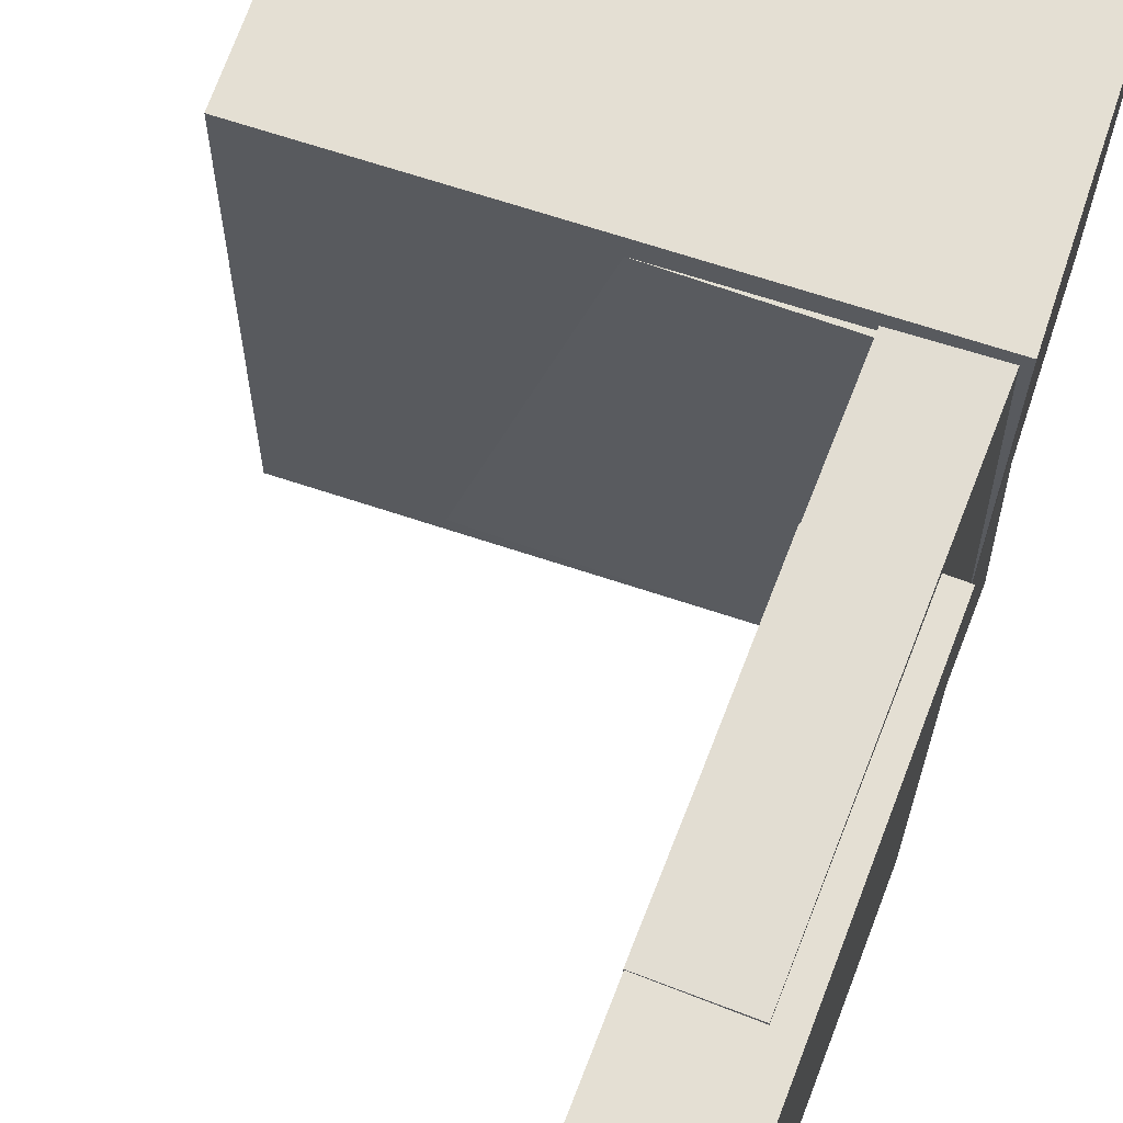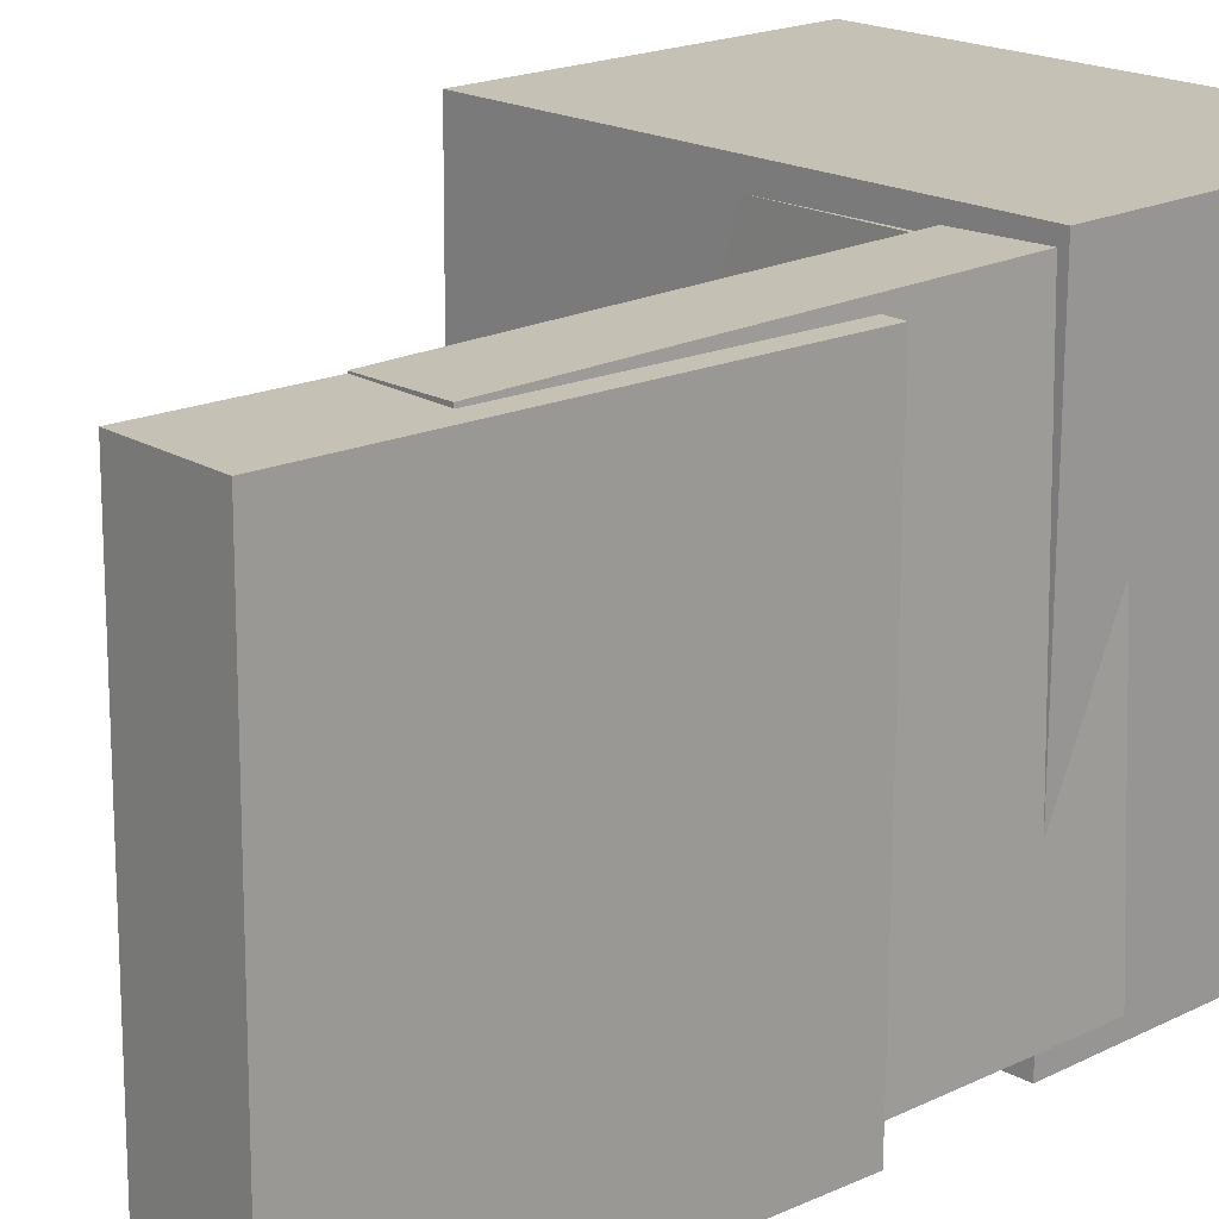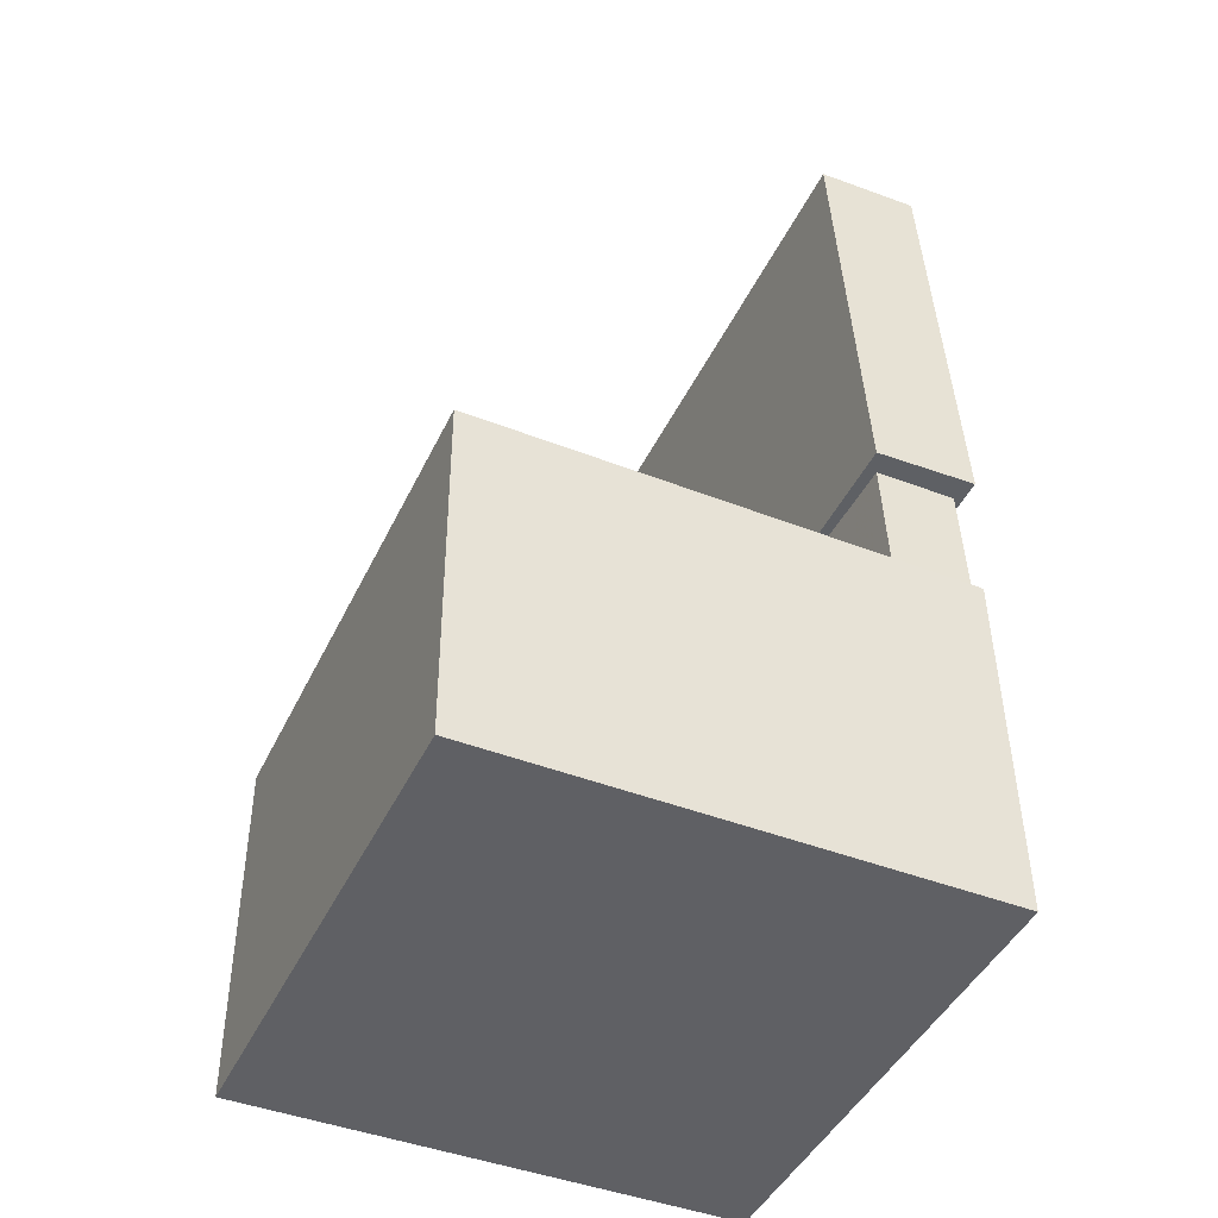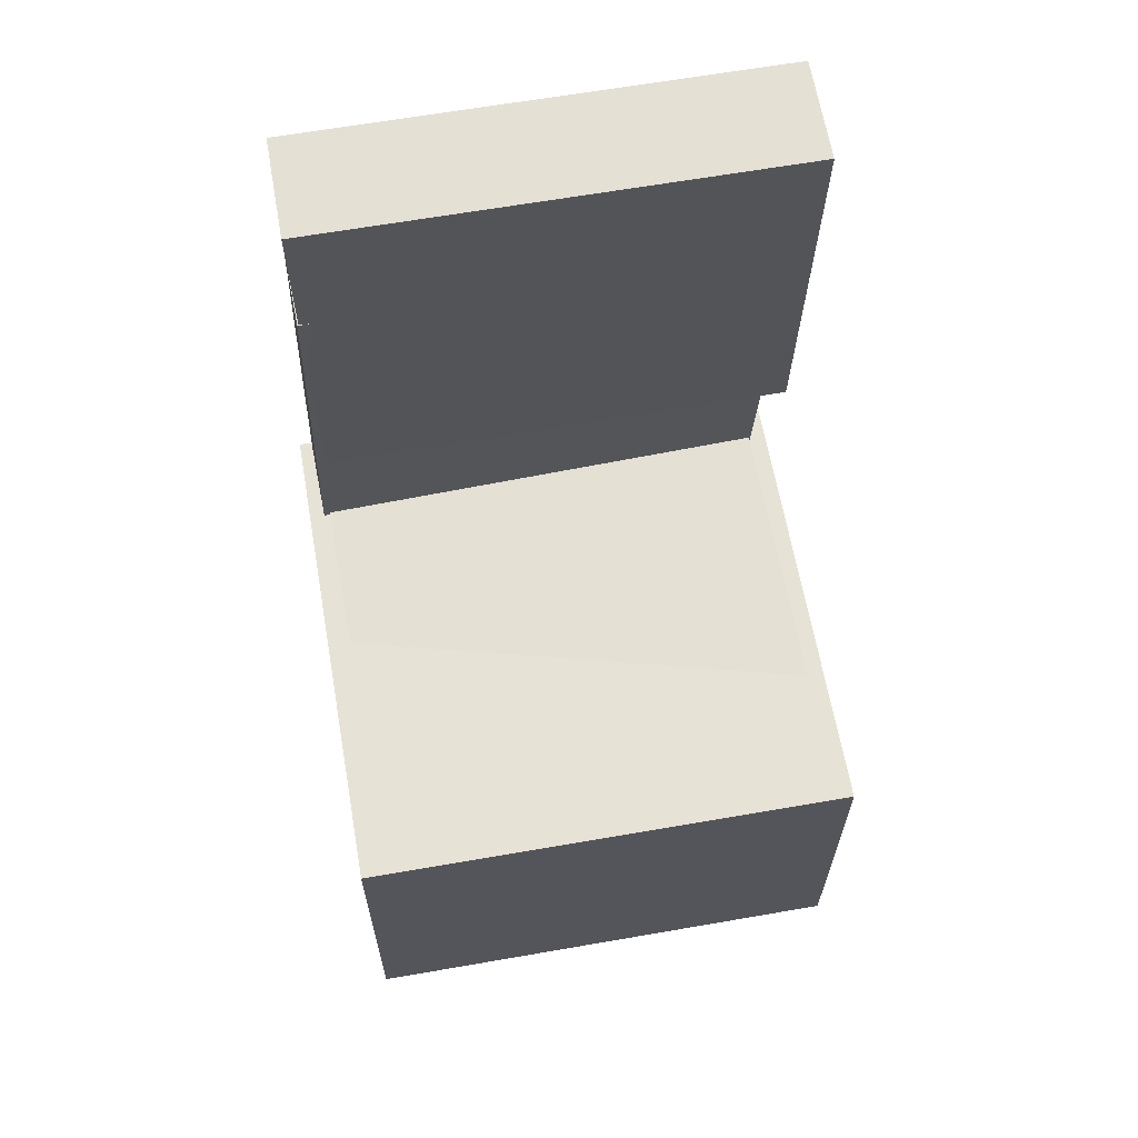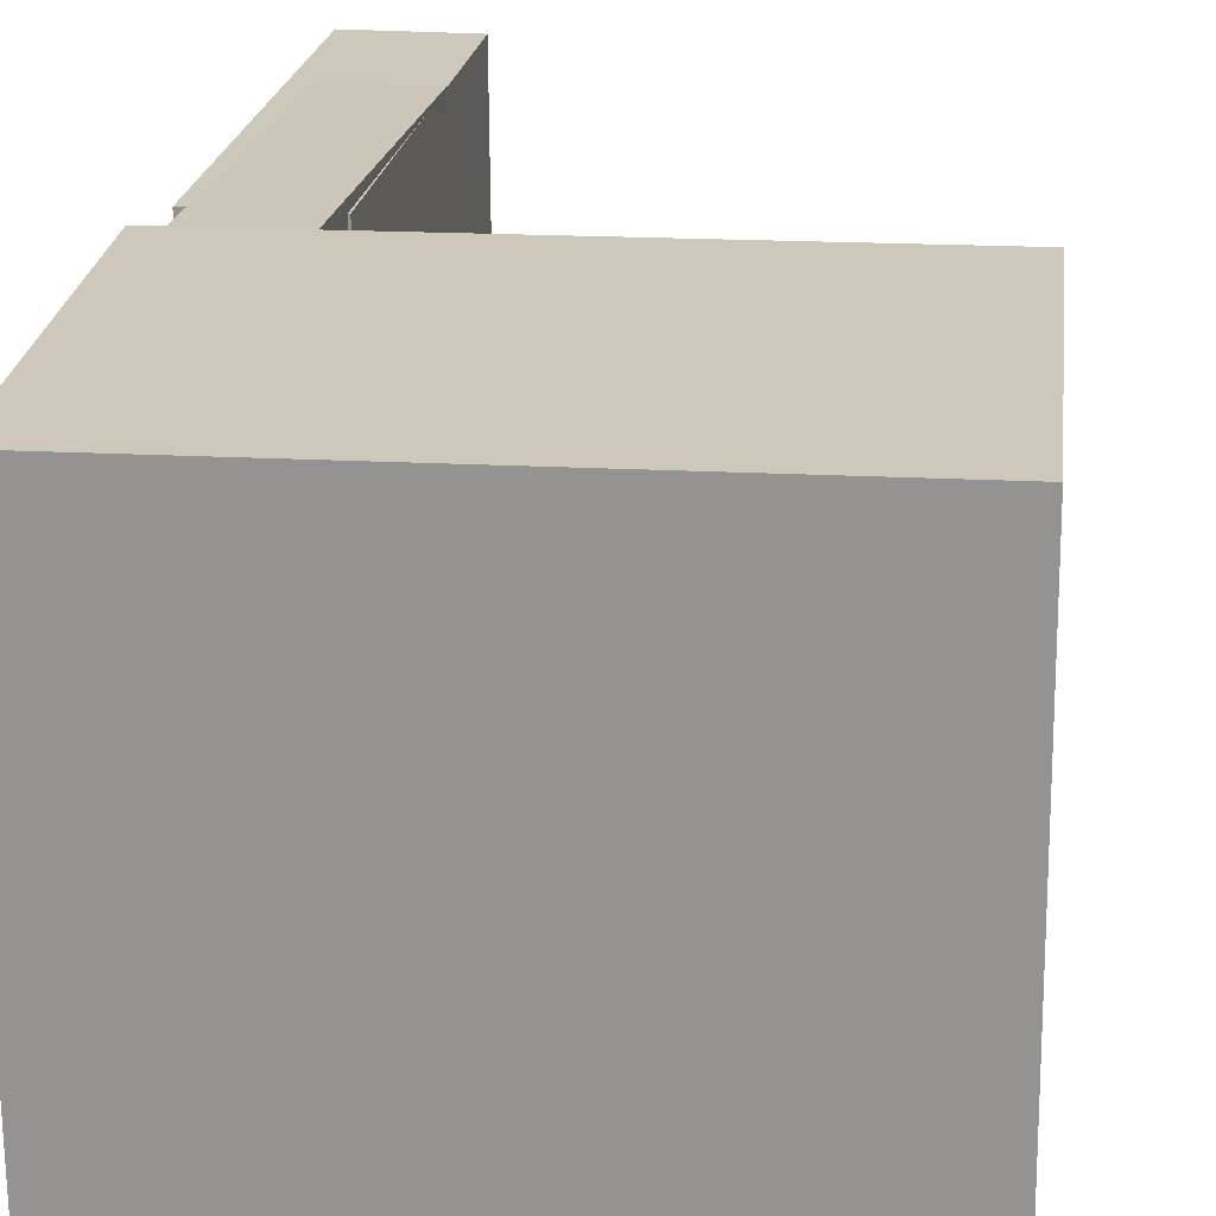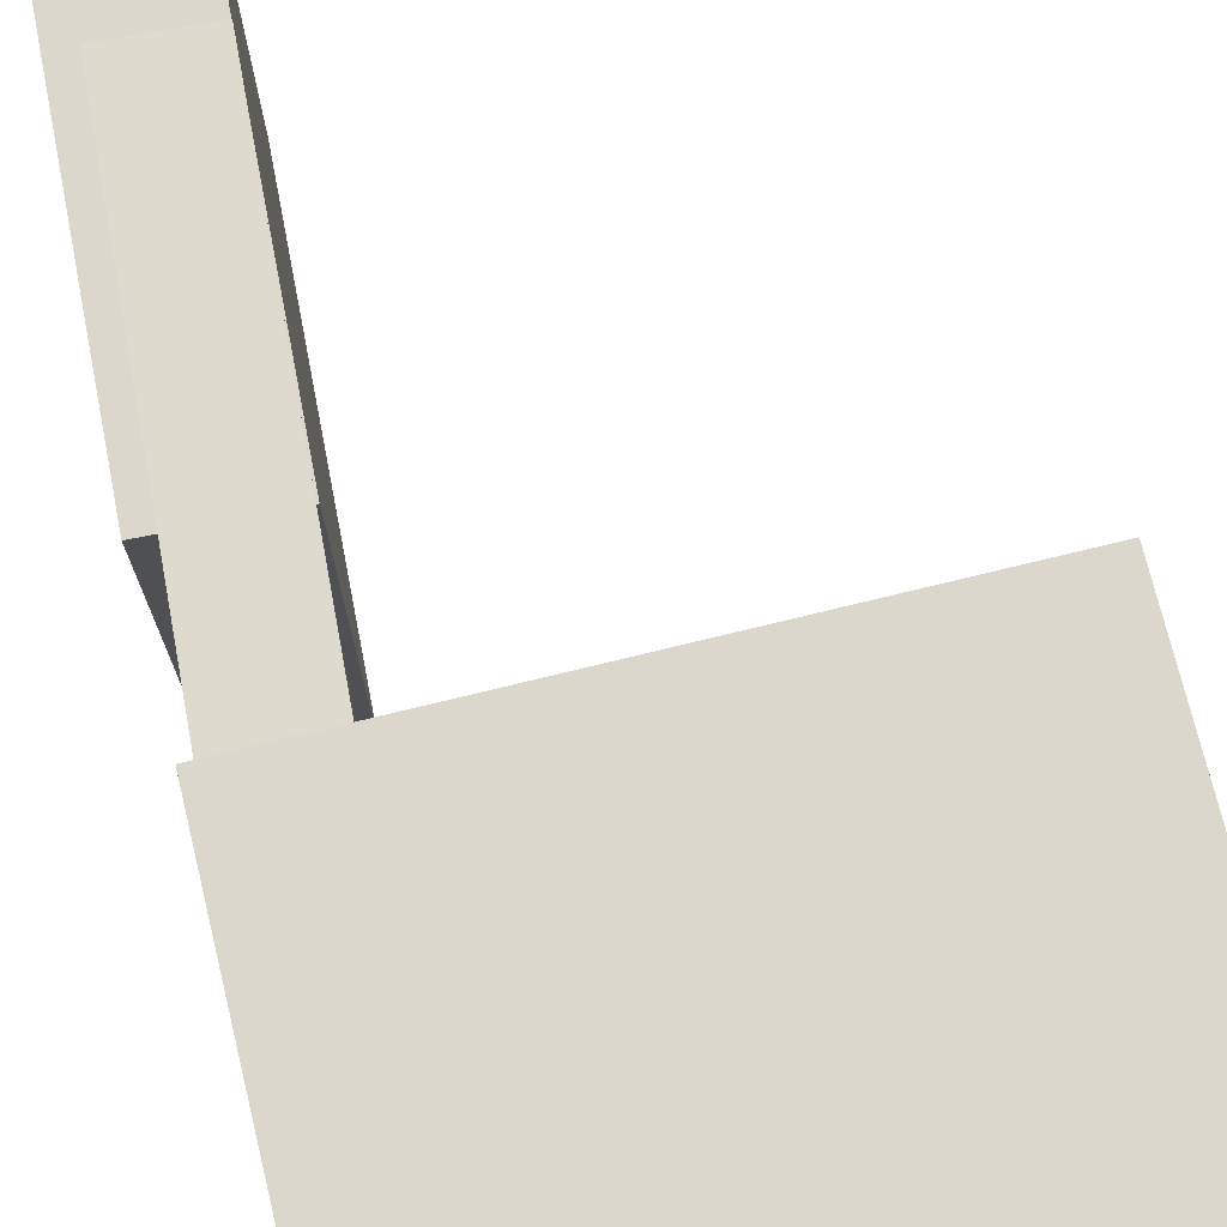
<metadata>
{"format":"obj","ext":"obj","renderer":"f3d","projection":"perspective","resolution":1024,"background":"white","views":[{"elev":66.5,"azim":-162.2,"up":"+Z"},{"elev":18.4,"azim":-134.4,"up":"+Z"},{"elev":-45.3,"azim":154.9,"up":"+Y"},{"elev":63.1,"azim":79.5,"up":"+Y"},{"elev":22.3,"azim":5.7,"up":"+Z"},{"elev":73.2,"azim":-14.2,"up":"+Z"}]}
</metadata>
<code>
v -0.1759 0.3609 -0.08132
v -0.1744 0.3644 0.13
v -0.1601 0.3607 -0.08142
v -0.1586 0.3642 0.1299
v -0.1765 0.3123 -0.08051
v -0.175 0.3158 0.1308
v -0.1607 0.3121 -0.08062
v -0.1592 0.3156 0.1307
f 1.0 7.0 5.0
f 1.0 3.0 7.0
f 1.0 4.0 3.0
f 1.0 2.0 4.0
f 3.0 8.0 7.0
f 3.0 4.0 8.0
f 5.0 7.0 8.0
f 5.0 8.0 6.0
f 1.0 5.0 6.0
f 1.0 6.0 2.0
f 2.0 6.0 8.0
f 2.0 8.0 4.0
v -0.1489 -0.1366 -0.182
v -0.1492 -0.139 0.199
v -0.1456 -0.05705 -0.1815
v -0.146 -0.05946 0.1995
v 0.1705 -0.1498 -0.1818
v 0.1701 -0.1522 0.1992
v 0.1737 -0.07028 -0.1813
v 0.1734 -0.07268 0.1997
f 9.0 15.0 13.0
f 9.0 11.0 15.0
f 9.0 12.0 11.0
f 9.0 10.0 12.0
f 11.0 16.0 15.0
f 11.0 12.0 16.0
f 13.0 15.0 16.0
f 13.0 16.0 14.0
f 9.0 13.0 14.0
f 9.0 14.0 10.0
f 10.0 14.0 16.0
f 10.0 16.0 12.0
v -0.09362 0.3908 -0.2031
v -0.09617 0.3907 0.194
v -0.1133 0.04052 -0.2033
v -0.1159 0.04048 0.1939
v -0.1796 0.3956 -0.2037
v -0.1822 0.3956 0.1935
v -0.1994 0.04536 -0.2039
v -0.2019 0.04532 0.1933
f 17.0 23.0 21.0
f 17.0 19.0 23.0
f 17.0 20.0 19.0
f 17.0 18.0 20.0
f 19.0 24.0 23.0
f 19.0 20.0 24.0
f 21.0 23.0 24.0
f 21.0 24.0 22.0
f 17.0 21.0 22.0
f 17.0 22.0 18.0
f 18.0 22.0 24.0
f 18.0 24.0 20.0
v 0.1466 -0.3439 -0.1848
v 0.147 -0.09953 -0.1871
v 0.1741 -0.3439 -0.182
v 0.1746 -0.09956 -0.1843
v 0.1444 -0.3436 -0.1639
v 0.1449 -0.09933 -0.1662
v 0.172 -0.3437 -0.161
v 0.1724 -0.09935 -0.1633
f 25.0 31.0 29.0
f 25.0 27.0 31.0
f 25.0 28.0 27.0
f 25.0 26.0 28.0
f 27.0 32.0 31.0
f 27.0 28.0 32.0
f 29.0 31.0 32.0
f 29.0 32.0 30.0
f 25.0 29.0 30.0
f 25.0 30.0 26.0
f 26.0 30.0 32.0
f 26.0 32.0 28.0
v -0.1779 0.2652 -0.191
v -0.171 0.2759 0.1962
v -0.1095 0.2608 -0.1921
v -0.1025 0.2715 0.1951
v -0.2027 -0.1238 -0.1798
v -0.1957 -0.1131 0.2074
v -0.1342 -0.1281 -0.1809
v -0.1273 -0.1174 0.2063
f 33.0 39.0 37.0
f 33.0 35.0 39.0
f 33.0 36.0 35.0
f 33.0 34.0 36.0
f 35.0 40.0 39.0
f 35.0 36.0 40.0
f 37.0 39.0 40.0
f 37.0 40.0 38.0
f 33.0 37.0 38.0
f 33.0 38.0 34.0
f 34.0 38.0 40.0
f 34.0 40.0 36.0
v -0.1996 -0.06363 0.2168
v -0.2024 -0.3585 0.2175
v 0.2153 -0.06762 0.2203
v 0.2124 -0.3625 0.2209
v -0.1961 -0.06456 -0.1981
v -0.1989 -0.3594 -0.1974
v 0.2188 -0.06855 -0.1946
v 0.2159 -0.3634 -0.1939
f 41.0 47.0 45.0
f 41.0 43.0 47.0
f 41.0 44.0 43.0
f 41.0 42.0 44.0
f 43.0 48.0 47.0
f 43.0 44.0 48.0
f 45.0 47.0 48.0
f 45.0 48.0 46.0
f 41.0 45.0 46.0
f 41.0 46.0 42.0
f 42.0 46.0 48.0
f 42.0 48.0 44.0

</code>
